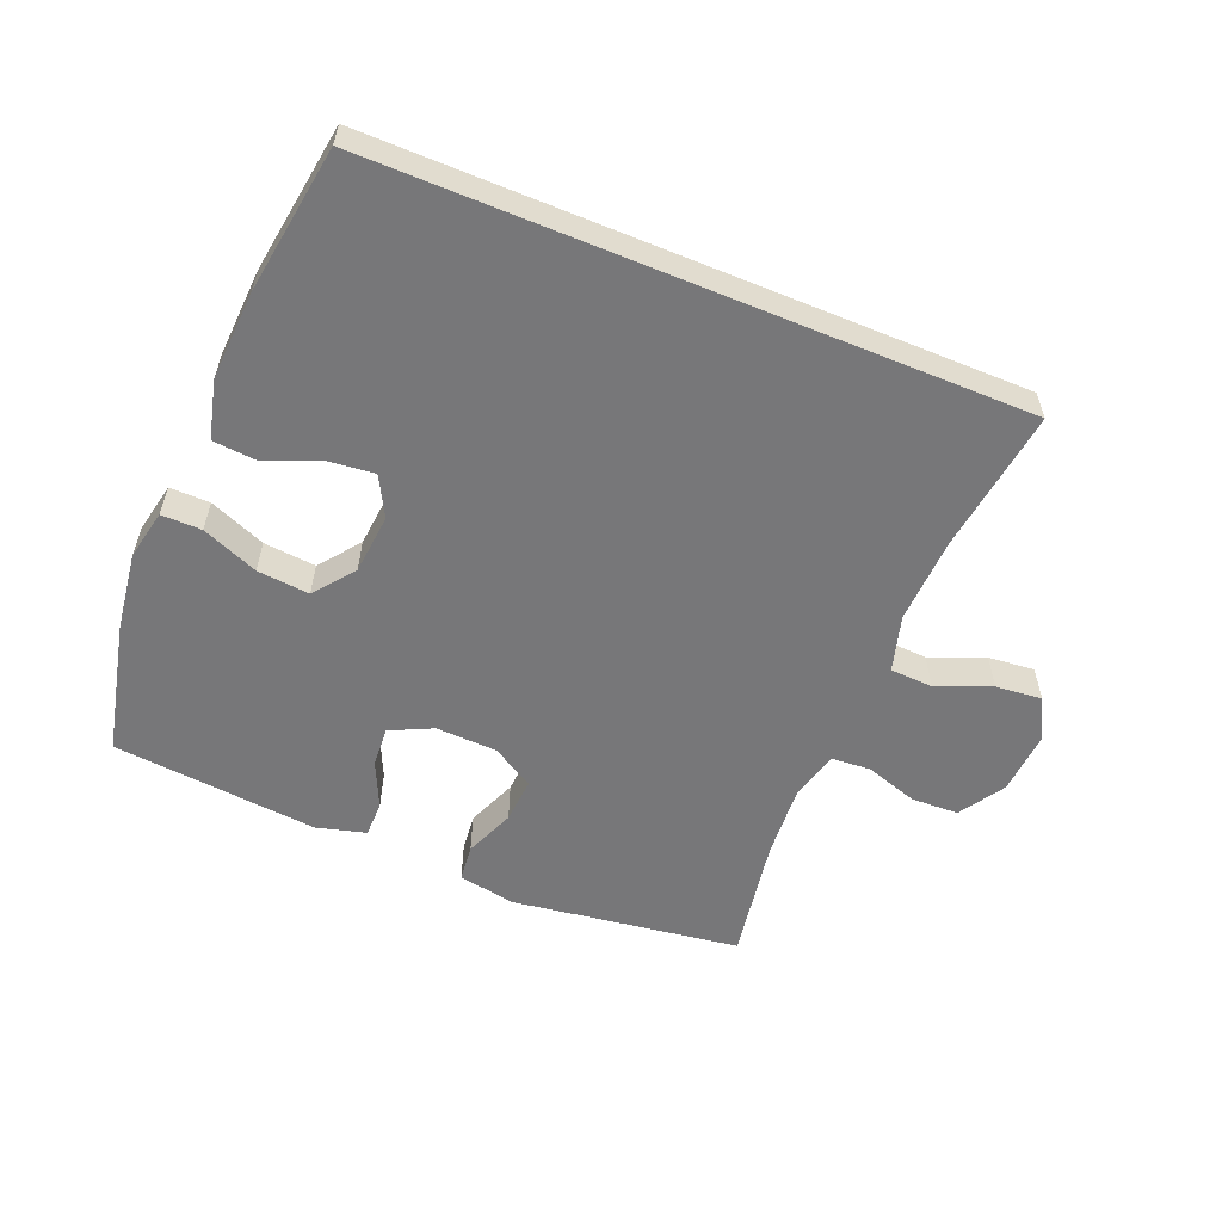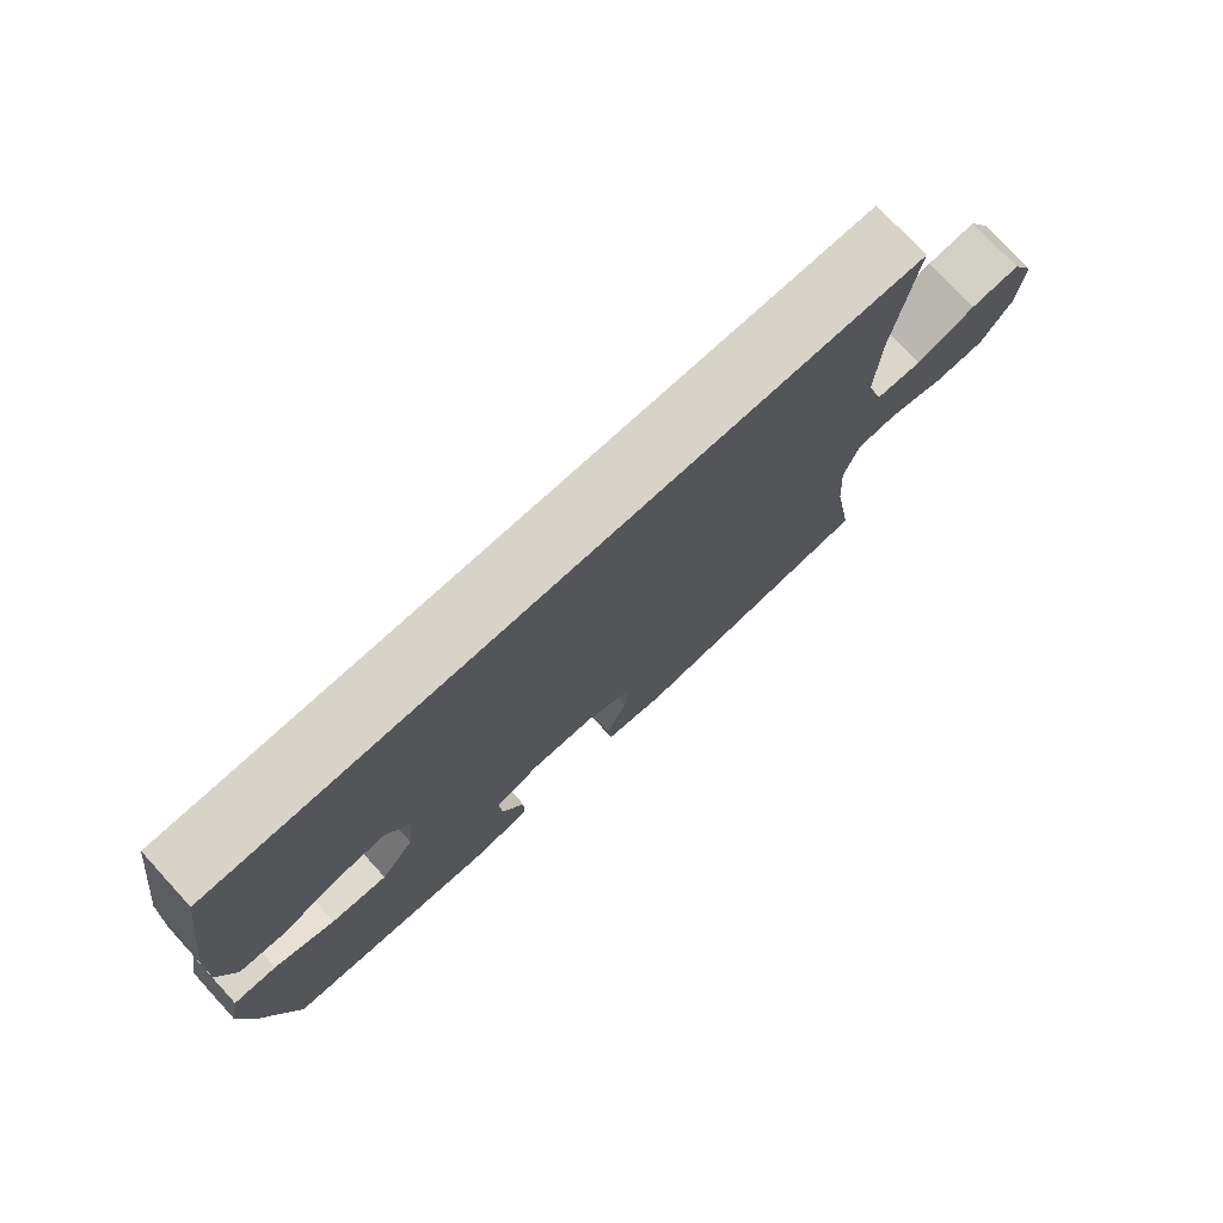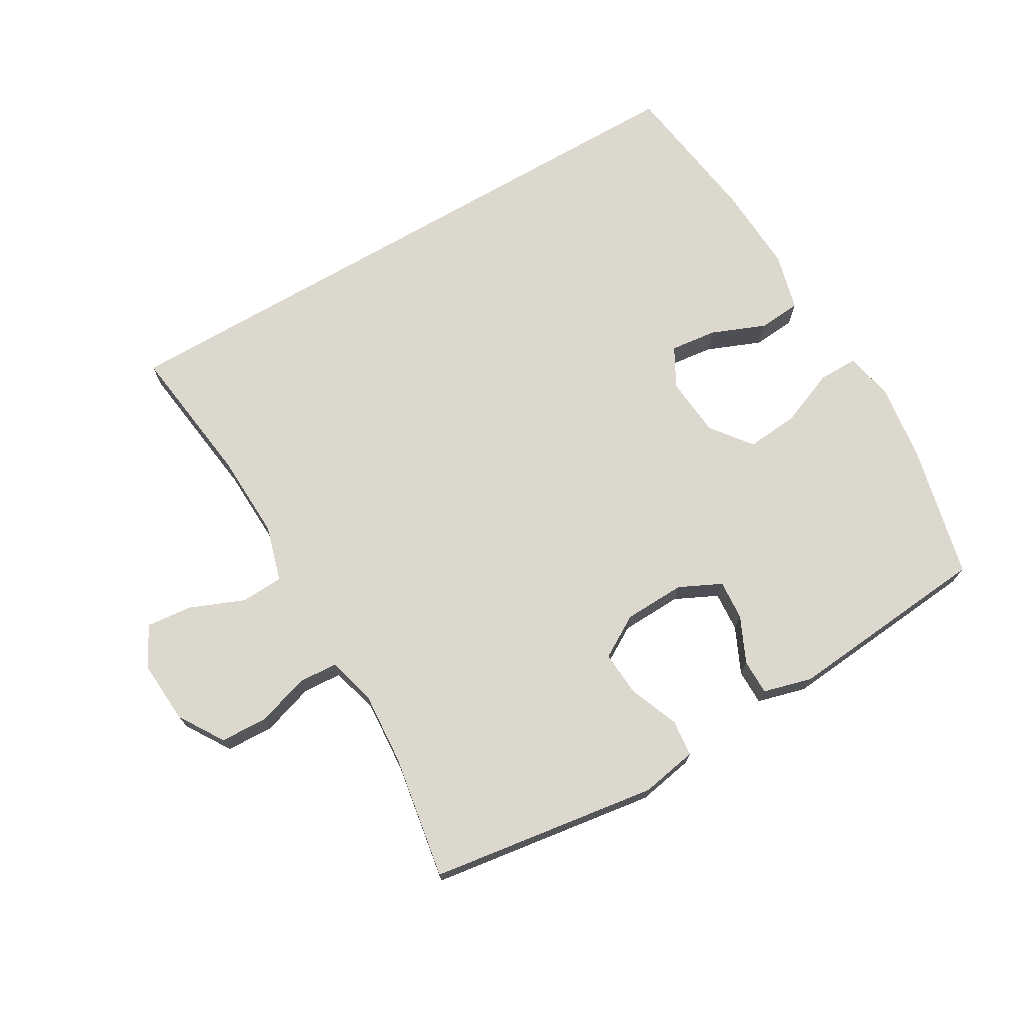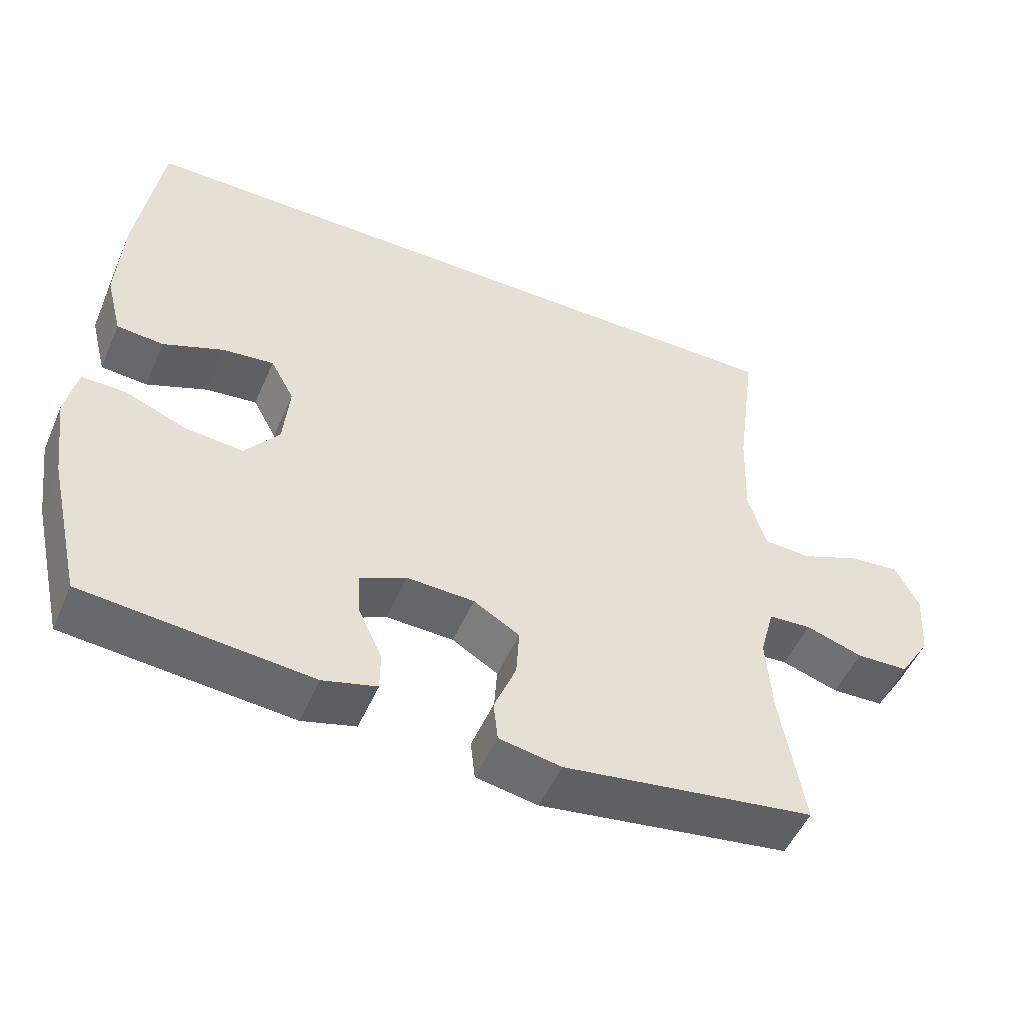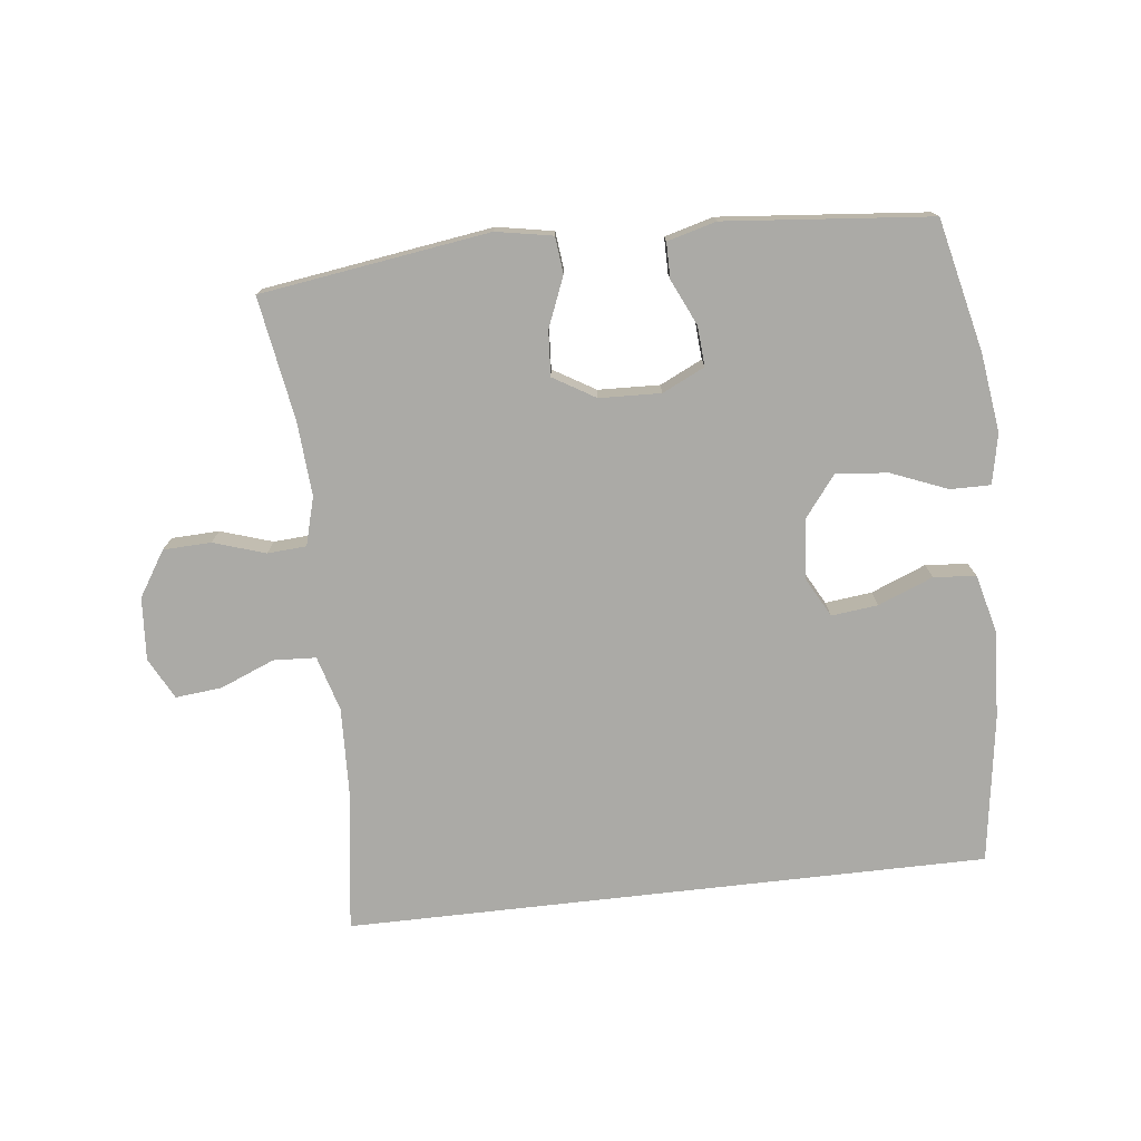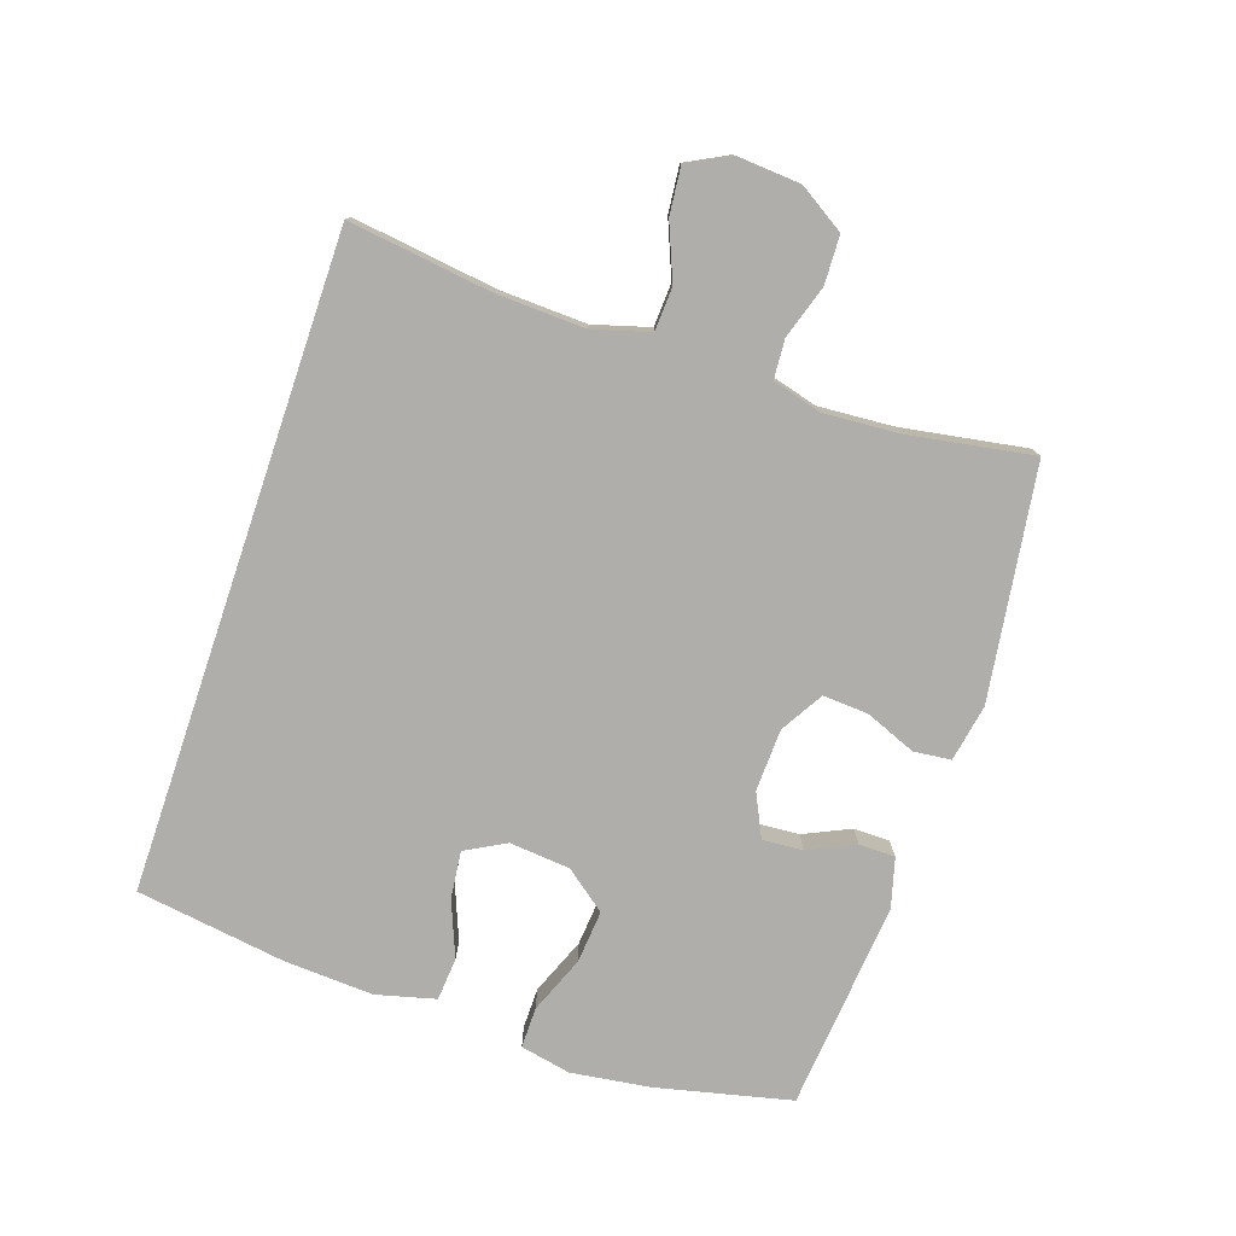
<metadata>
{"format":"obj","ext":"obj","renderer":"f3d","projection":"perspective","resolution":1024,"background":"white","views":[{"elev":-57.2,"azim":-22.5,"up":"+Y"},{"elev":76.0,"azim":-42.6,"up":"+Z"},{"elev":72.1,"azim":149.8,"up":"+Y"},{"elev":-51.2,"azim":-23.2,"up":"+Z"},{"elev":-75.7,"azim":-173.5,"up":"+Y"},{"elev":-77.7,"azim":71.3,"up":"+Y"}]}
</metadata>
<code>
o path9170
v 0.4452 0.0375 -0.3049
v 0.4373 0.0375 -0.1897
v 0.4578 0.0375 -0.1145
v 0.5184 0.0375 -0.1104
v 0.5996 0.0375 -0.1365
v 0.6741 0.0375 -0.1338
v 0.7185 0.0375 -0.06352
v 0.7255 0.0375 0.03412
v 0.6918 0.0375 0.09893
v 0.6196 0.0375 0.09171
v 0.5346 0.0375 0.05704
v 0.4681 0.0375 0.06044
v 0.4431 0.0375 0.1471
v 0.4481 0.0375 0.2806
v 0.4776 0.0375 0.504
v -0.5243 0.0375 0.504
v -0.5578 0.0375 0.2739
v -0.5653 0.0375 0.1361
v -0.542 0.0375 0.04576
v -0.4761 0.0375 0.04032
v -0.3907 0.0375 0.07468
v -0.318 0.0375 0.08309
v -0.2842 0.0375 0.0209
v -0.2927 0.0375 -0.07211
v -0.3413 0.0375 -0.1351
v -0.4227 0.0375 -0.1279
v -0.5104 0.0375 -0.09258
v -0.5732 0.0375 -0.09199
v -0.589 0.0375 -0.1696
v -0.5722 0.0375 -0.2918
v -0.5243 0.0375 -0.4977
v -0.2034 0.0375 -0.5272
v -0.1271 0.0375 -0.5066
v -0.127 0.0375 -0.4512
v -0.1601 0.0375 -0.3796
v -0.1645 0.0375 -0.3173
v -0.09869 0.0375 -0.2856
v -0.002769 0.0375 -0.2891
v 0.06273 0.0375 -0.3282
v 0.05808 0.0375 -0.3984
v 0.02674 0.0375 -0.4761
v 0.03295 0.0375 -0.5332
v 0.1209 0.0375 -0.5493
v 0.4776 0.0375 -0.4977
v 0.4452 -0.0375 -0.3049
v 0.4373 -0.0375 -0.1897
v 0.4578 -0.0375 -0.1145
v 0.5184 -0.0375 -0.1104
v 0.5996 -0.0375 -0.1365
v 0.6741 -0.0375 -0.1338
v 0.7185 -0.0375 -0.06352
v 0.7255 -0.0375 0.03412
v 0.6918 -0.0375 0.09893
v 0.6196 -0.0375 0.09171
v 0.5346 -0.0375 0.05704
v 0.4681 -0.0375 0.06044
v 0.4431 -0.0375 0.1471
v 0.4481 -0.0375 0.2806
v 0.4776 -0.0375 0.504
v -0.5243 -0.0375 0.504
v -0.5578 -0.0375 0.2739
v -0.5653 -0.0375 0.1361
v -0.542 -0.0375 0.04576
v -0.4761 -0.0375 0.04032
v -0.3907 -0.0375 0.07468
v -0.318 -0.0375 0.08309
v -0.2842 -0.0375 0.0209
v -0.2927 -0.0375 -0.07211
v -0.3413 -0.0375 -0.1351
v -0.4227 -0.0375 -0.1279
v -0.5104 -0.0375 -0.09258
v -0.5732 -0.0375 -0.09199
v -0.589 -0.0375 -0.1696
v -0.5722 -0.0375 -0.2918
v -0.5243 -0.0375 -0.4977
v -0.2034 -0.0375 -0.5272
v -0.1271 -0.0375 -0.5066
v -0.127 -0.0375 -0.4512
v -0.1601 -0.0375 -0.3796
v -0.1645 -0.0375 -0.3173
v -0.09869 -0.0375 -0.2856
v -0.002769 -0.0375 -0.2891
v 0.06273 -0.0375 -0.3282
v 0.05808 -0.0375 -0.3984
v 0.02674 -0.0375 -0.4761
v 0.03295 -0.0375 -0.5332
v 0.1209 -0.0375 -0.5493
v 0.4776 -0.0375 -0.4977
v 0.03295 0.0375 -0.5332
v 0.03295 0.0375 -0.5332
v 0.1209 0.0375 -0.5493
v 0.02674 0.0375 -0.4761
v -0.2034 0.0375 -0.5272
v -0.1271 0.0375 -0.5066
v -0.1271 0.0375 -0.5066
v -0.5243 0.0375 -0.4977
v -0.5243 0.0375 -0.4977
v -0.127 0.0375 -0.4512
v 0.4776 0.0375 -0.4977
v 0.4776 0.0375 -0.4977
v 0.05808 0.0375 -0.3984
v -0.1601 0.0375 -0.3796
v 0.4452 0.0375 -0.3049
v -0.5722 0.0375 -0.2918
v 0.06273 0.0375 -0.3282
v 0.06273 0.0375 -0.3282
v -0.1645 0.0375 -0.3173
v -0.1645 0.0375 -0.3173
v -0.002769 0.0375 -0.2891
v -0.09869 0.0375 -0.2856
v 0.4373 0.0375 -0.1897
v -0.589 0.0375 -0.1696
v 0.4578 0.0375 -0.1145
v 0.4578 0.0375 -0.1145
v -0.5732 0.0375 -0.09199
v -0.5732 0.0375 -0.09199
v -0.3413 0.0375 -0.1351
v -0.4227 0.0375 -0.1279
v 0.5184 0.0375 -0.1104
v 0.5996 0.0375 -0.1365
v 0.6741 0.0375 -0.1338
v -0.2927 0.0375 -0.07211
v 0.7185 0.0375 -0.06352
v -0.5104 0.0375 -0.09258
v -0.2842 0.0375 0.0209
v 0.7255 0.0375 0.03412
v -0.318 0.0375 0.08309
v -0.318 0.0375 0.08309
v 0.6918 0.0375 0.09893
v 0.6918 0.0375 0.09893
v -0.542 0.0375 0.04576
v -0.542 0.0375 0.04576
v -0.4761 0.0375 0.04032
v -0.3907 0.0375 0.07468
v -0.5653 0.0375 0.1361
v 0.5346 0.0375 0.05704
v 0.4681 0.0375 0.06044
v 0.4681 0.0375 0.06044
v 0.6196 0.0375 0.09171
v 0.4431 0.0375 0.1471
v -0.5578 0.0375 0.2739
v 0.4481 0.0375 0.2806
v -0.5243 0.0375 0.504
v -0.5243 0.0375 0.504
v 0.4776 0.0375 0.504
v 0.4776 0.0375 0.504
v 0.03295 -0.0375 -0.5332
v 0.03295 -0.0375 -0.5332
v 0.1209 -0.0375 -0.5493
v 0.02674 -0.0375 -0.4761
v -0.2034 -0.0375 -0.5272
v -0.1271 -0.0375 -0.5066
v -0.1271 -0.0375 -0.5066
v -0.5243 -0.0375 -0.4977
v -0.5243 -0.0375 -0.4977
v -0.127 -0.0375 -0.4512
v 0.4776 -0.0375 -0.4977
v 0.4776 -0.0375 -0.4977
v 0.05808 -0.0375 -0.3984
v -0.1601 -0.0375 -0.3796
v 0.4452 -0.0375 -0.3049
v -0.5722 -0.0375 -0.2918
v 0.06273 -0.0375 -0.3282
v 0.06273 -0.0375 -0.3282
v -0.1645 -0.0375 -0.3173
v -0.1645 -0.0375 -0.3173
v -0.002769 -0.0375 -0.2891
v -0.09869 -0.0375 -0.2856
v 0.4373 -0.0375 -0.1897
v -0.589 -0.0375 -0.1696
v 0.4578 -0.0375 -0.1145
v 0.4578 -0.0375 -0.1145
v -0.5732 -0.0375 -0.09199
v -0.5732 -0.0375 -0.09199
v -0.3413 -0.0375 -0.1351
v -0.4227 -0.0375 -0.1279
v 0.5184 -0.0375 -0.1104
v 0.5996 -0.0375 -0.1365
v 0.6741 -0.0375 -0.1338
v -0.2927 -0.0375 -0.07211
v 0.7185 -0.0375 -0.06352
v -0.5104 -0.0375 -0.09258
v -0.2842 -0.0375 0.0209
v 0.7255 -0.0375 0.03412
v -0.318 -0.0375 0.08309
v -0.318 -0.0375 0.08309
v 0.6918 -0.0375 0.09893
v 0.6918 -0.0375 0.09893
v -0.542 -0.0375 0.04576
v -0.542 -0.0375 0.04576
v -0.4761 -0.0375 0.04032
v -0.3907 -0.0375 0.07468
v -0.5653 -0.0375 0.1361
v 0.5346 -0.0375 0.05704
v 0.4681 -0.0375 0.06044
v 0.4681 -0.0375 0.06044
v 0.6196 -0.0375 0.09171
v 0.4431 -0.0375 0.1471
v -0.5578 -0.0375 0.2739
v 0.4481 -0.0375 0.2806
v -0.5243 -0.0375 0.504
v -0.5243 -0.0375 0.504
v 0.4776 -0.0375 0.504
v 0.4776 -0.0375 0.504
f 183 167 198
f 192 193 191
f 203 185 200
f 162 176 170
f 199 192 185
f 161 149 157
f 177 195 171
f 194 181 197
f 173 170 182
f 181 184 197
f 193 192 199
f 182 170 176
f 183 168 167
f 176 162 175
f 165 175 162
f 191 193 189
f 181 194 178
f 161 159 149
f 199 185 201
f 175 165 180
f 195 177 194
f 161 163 159
f 151 160 154
f 185 183 200
f 156 151 152
f 195 167 171
f 180 165 168
f 160 151 156
f 154 160 165
f 198 167 195
f 201 185 203
f 149 150 147
f 169 163 161
f 200 183 198
f 167 163 171
f 159 150 149
f 171 163 169
f 154 165 162
f 197 184 187
f 178 194 177
f 180 168 183
f 181 178 179
f 90 43 87 148
f 41 42 86 85
f 32 95 153 76
f 97 32 76 155
f 33 34 78 77
f 43 100 158 87
f 40 41 85 84
f 34 35 79 78
f 44 1 45 88
f 30 31 75 74
f 106 40 84 164
f 35 108 166 79
f 38 39 83 82
f 36 37 81 80
f 1 2 46 45
f 29 30 74 73
f 37 38 82 81
f 2 114 172 46
f 116 29 73 174
f 25 26 70 69
f 4 5 49 48
f 5 6 50 49
f 24 25 69 68
f 6 7 51 50
f 27 28 72 71
f 26 27 71 70
f 3 4 48 47
f 23 24 68 67
f 7 8 52 51
f 128 23 67 186
f 8 130 188 52
f 132 20 64 190
f 20 21 65 64
f 18 19 63 62
f 11 138 196 55
f 10 11 55 54
f 9 10 54 53
f 12 13 57 56
f 21 22 66 65
f 17 18 62 61
f 13 14 58 57
f 144 17 61 202
f 146 16 60 204
f 14 15 59 58
f 125 140 109
f 134 133 135
f 145 142 127
f 104 112 118
f 141 127 134
f 103 99 91
f 119 113 137
f 136 139 123
f 115 124 112
f 123 139 126
f 135 141 134
f 124 118 112
f 125 109 110
f 118 117 104
f 107 104 117
f 133 131 135
f 123 120 136
f 103 91 101
f 141 143 127
f 117 122 107
f 137 136 119
f 103 101 105
f 93 96 102
f 127 142 125
f 98 94 93
f 137 113 109
f 122 110 107
f 102 98 93
f 96 107 102
f 140 137 109
f 143 145 127
f 91 89 92
f 111 103 105
f 142 140 125
f 109 113 105
f 101 91 92
f 113 111 105
f 96 104 107
f 139 129 126
f 120 119 136
f 122 125 110
f 123 121 120

</code>
